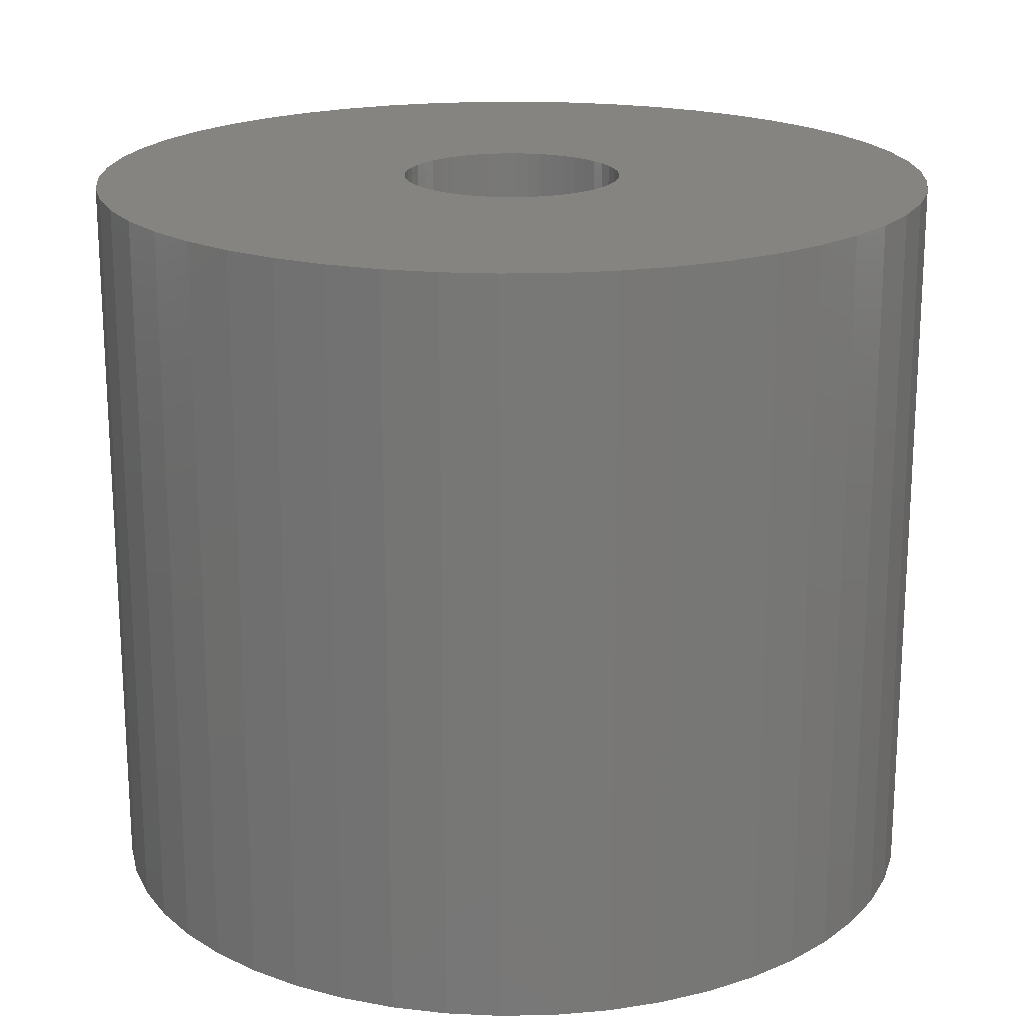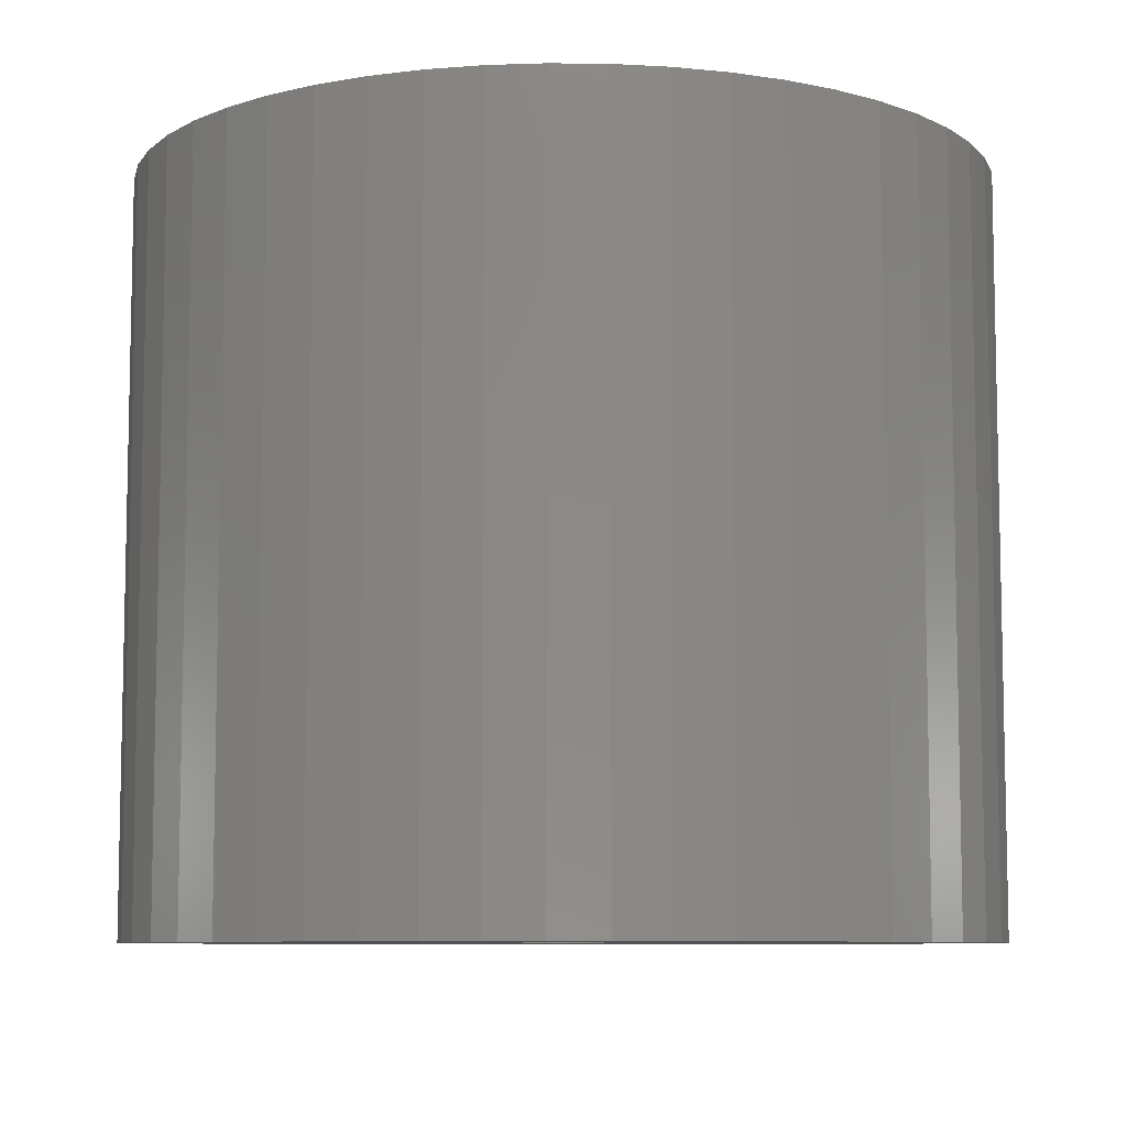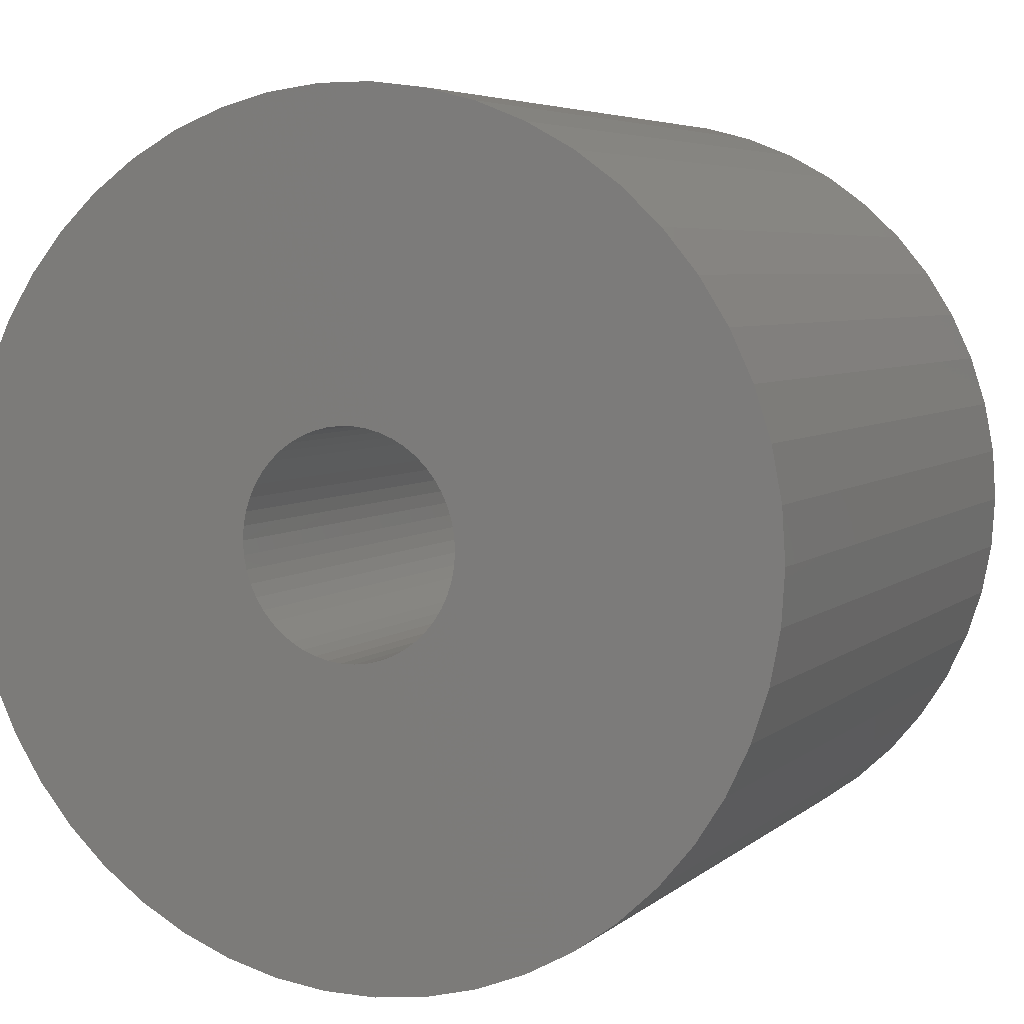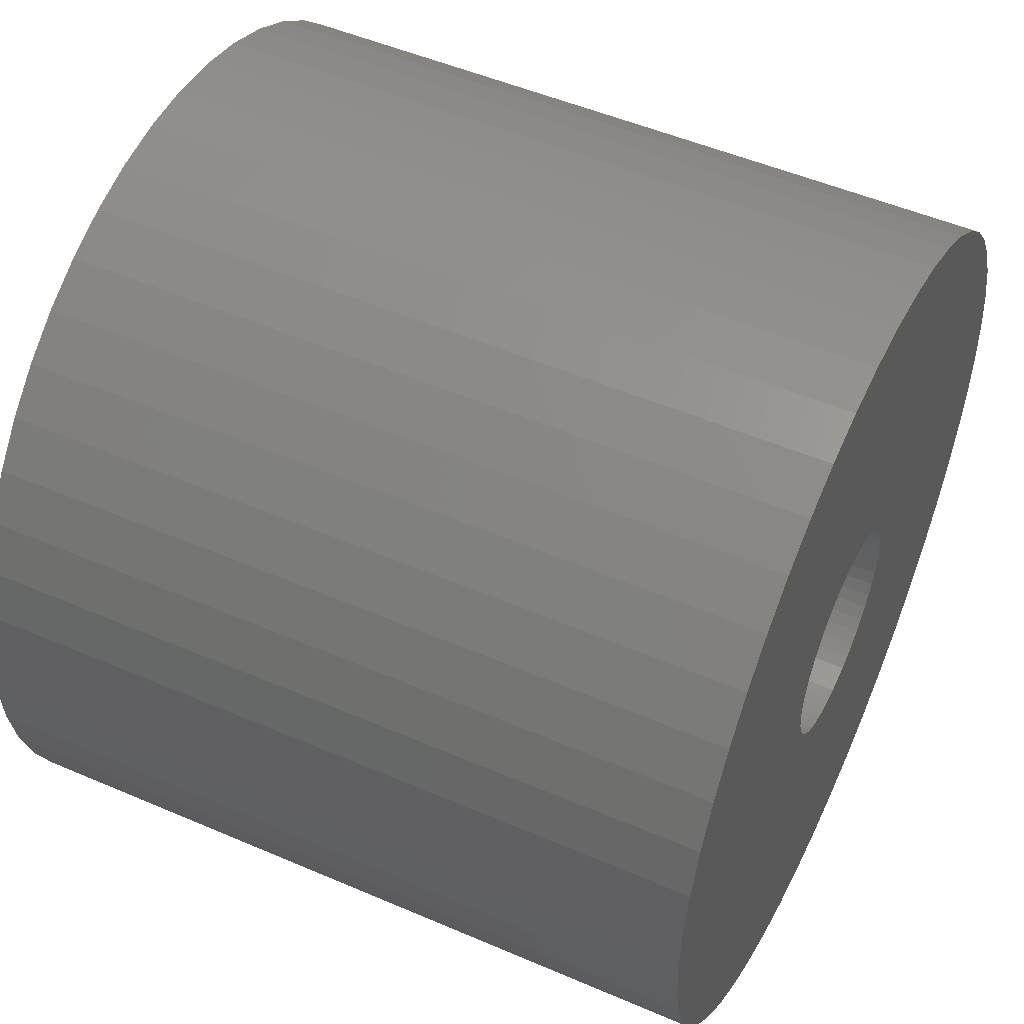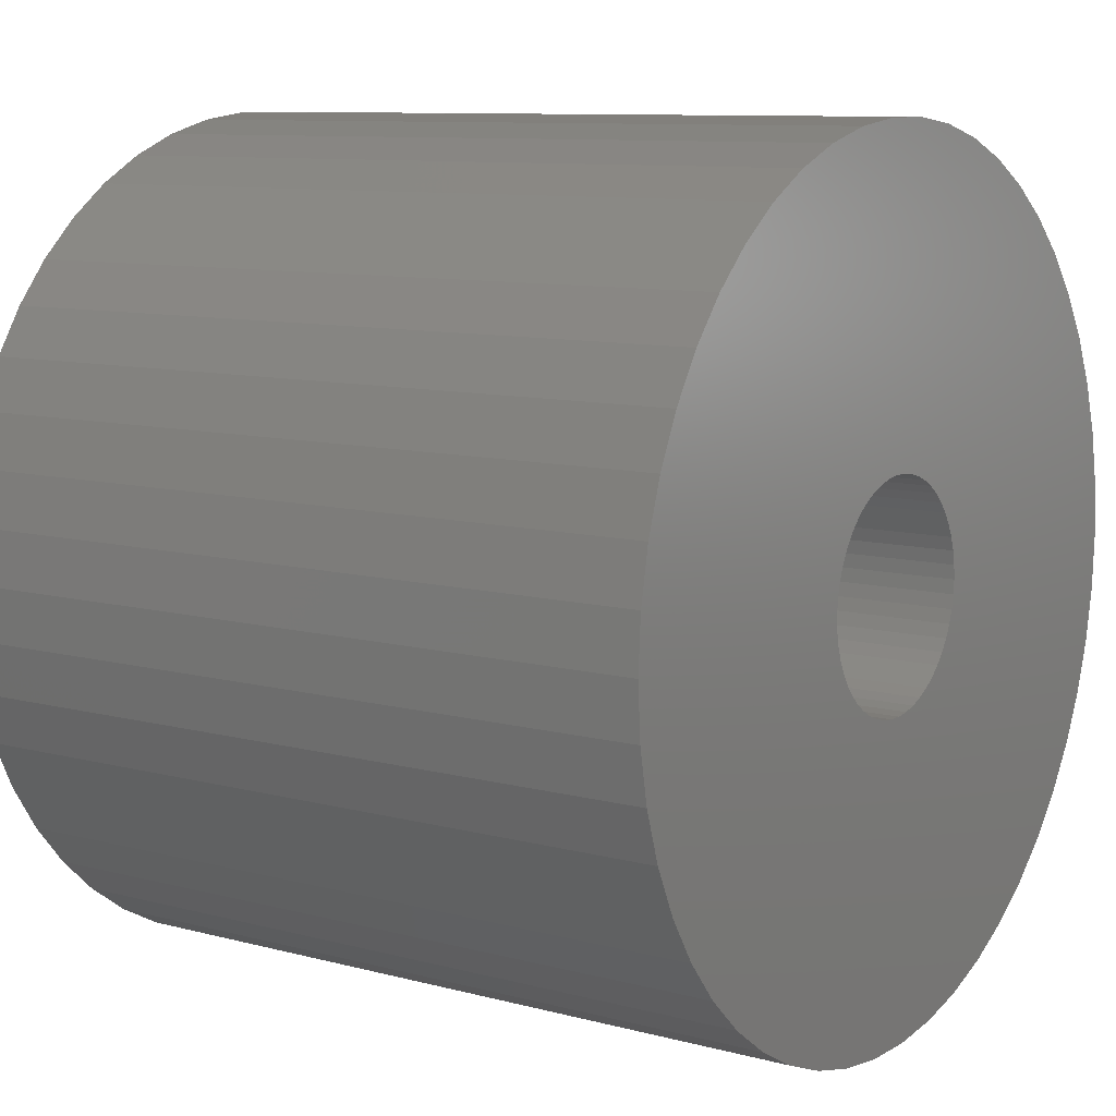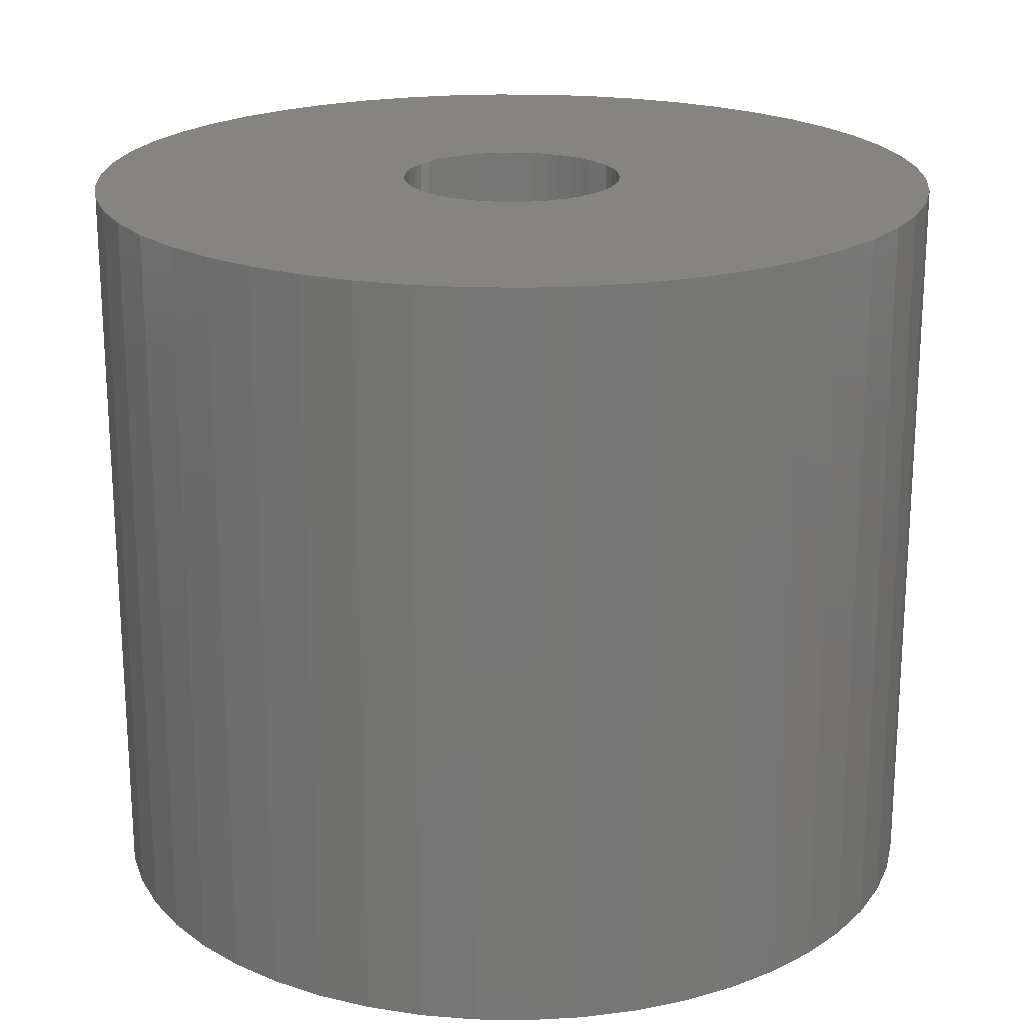
<metadata>
{"format":"stl","ext":"stl","renderer":"f3d","projection":"perspective","resolution":1024,"background":"white","views":[{"elev":19.3,"azim":-66.9,"up":"+Z"},{"elev":-8.0,"azim":127.9,"up":"+Z"},{"elev":5.3,"azim":24.4,"up":"+Y"},{"elev":50.8,"azim":115.2,"up":"+Y"},{"elev":9.6,"azim":124.7,"up":"+Y"},{"elev":20.7,"azim":-149.8,"up":"+Z"}]}
</metadata>
<code>
# stl→obj: 200 verts, 400 faces
v 11.5 0 10
v 11.41 1.441 -10
v 11.41 1.441 10
v 11.5 0 -10
v -11.5 0 -10
v -11.41 1.441 10
v -11.41 1.441 -10
v -11.5 0 10
v 0.7221 11.48 -10
v -0.7221 11.48 10
v 0.7221 11.48 10
v -0.7221 11.48 -10
v -0.7221 -11.48 -10
v 0.7221 -11.48 10
v -0.7221 -11.48 10
v 0.7221 -11.48 -10
v 8.383 -7.872 10
v 9.304 -6.76 -10
v 9.304 -6.76 10
v 8.383 -7.872 -10
v 8.383 7.872 -10
v 7.33 8.861 10
v 8.383 7.872 10
v 7.33 8.861 -10
v -7.33 8.861 -10
v -8.383 7.872 10
v -7.33 8.861 10
v -8.383 7.872 -10
v -3.554 10.94 -10
v -4.896 10.41 10
v -3.554 10.94 10
v -4.896 10.41 -10
v 10.69 4.233 10
v 10.08 5.54 -10
v 10.08 5.54 10
v 10.69 4.233 -10
v 4.896 10.41 -10
v 3.554 10.94 10
v 4.896 10.41 10
v 3.554 10.94 -10
v 6.162 9.71 -10
v 6.162 9.71 10
v -10.69 4.233 -10
v -10.08 5.54 10
v -10.08 5.54 -10
v -10.69 4.233 10
v -9.304 6.76 -10
v -9.304 6.76 10
v 3 0 10
v 2.976 0.376 10
v 11.14 2.86 10
v 11.41 -1.441 10
v 2.906 0.7461 10
v 2.976 -0.376 10
v 2.789 1.104 10
v 11.14 -2.86 10
v 2.629 1.445 10
v 9.304 6.76 10
v 2.906 -0.7461 10
v 2.427 1.763 10
v 10.69 -4.233 10
v 2.187 2.054 10
v 2.789 -1.104 10
v 1.912 2.312 10
v 10.08 -5.54 10
v 1.607 2.533 10
v 2.629 -1.445 10
v 1.277 2.714 10
v 2.427 -1.763 10
v 0.9271 2.853 10
v 2.155 11.3 10
v 0.5621 2.947 10
v 0.1884 2.994 10
v -0.1884 2.994 10
v -0.5621 2.947 10
v -2.155 11.3 10
v -0.9271 2.853 10
v -1.277 2.714 10
v -1.607 2.533 10
v -6.162 9.71 10
v -1.912 2.312 10
v -2.187 2.054 10
v -2.427 1.763 10
v 2.187 -2.054 10
v 7.33 -8.861 10
v 1.912 -2.312 10
v 6.162 -9.71 10
v 1.607 -2.533 10
v 4.896 -10.41 10
v 1.277 -2.714 10
v 3.554 -10.94 10
v 0.9271 -2.853 10
v 2.155 -11.3 10
v 0.5621 -2.947 10
v 0.1884 -2.994 10
v -0.1884 -2.994 10
v -0.5621 -2.947 10
v -2.155 -11.3 10
v -0.9271 -2.853 10
v -3.554 -10.94 10
v -1.277 -2.714 10
v -4.896 -10.41 10
v -1.607 -2.533 10
v -6.162 -9.71 10
v -1.912 -2.312 10
v -7.33 -8.861 10
v -2.187 -2.054 10
v -8.383 -7.872 10
v -2.427 -1.763 10
v -9.304 -6.76 10
v -2.629 -1.445 10
v -10.08 -5.54 10
v -2.789 -1.104 10
v -10.69 -4.233 10
v -2.906 -0.7461 10
v -11.14 -2.86 10
v -2.976 -0.376 10
v -11.41 -1.441 10
v -3 0 10
v -2.629 1.445 10
v -2.789 1.104 10
v -2.906 0.7461 10
v -11.14 2.86 10
v -2.976 0.376 10
v -2.155 11.3 -10
v 3 0 -10
v 11.41 -1.441 -10
v 2.976 -0.376 -10
v 11.14 -2.86 -10
v 2.906 -0.7461 -10
v 10.69 -4.233 -10
v 2.976 0.376 -10
v 2.789 -1.104 -10
v 10.08 -5.54 -10
v 11.14 2.86 -10
v 2.629 -1.445 -10
v 2.906 0.7461 -10
v 2.427 -1.763 -10
v 2.187 -2.054 -10
v 7.33 -8.861 -10
v 2.789 1.104 -10
v 1.912 -2.312 -10
v 6.162 -9.71 -10
v 1.607 -2.533 -10
v 4.896 -10.41 -10
v 2.629 1.445 -10
v 1.277 -2.714 -10
v 3.554 -10.94 -10
v 9.304 6.76 -10
v 2.427 1.763 -10
v 0.9271 -2.853 -10
v 2.155 -11.3 -10
v 0.5621 -2.947 -10
v 0.1884 -2.994 -10
v -0.1884 -2.994 -10
v -0.5621 -2.947 -10
v -2.155 -11.3 -10
v -0.9271 -2.853 -10
v -3.554 -10.94 -10
v -1.277 -2.714 -10
v -4.896 -10.41 -10
v -1.607 -2.533 -10
v -6.162 -9.71 -10
v -1.912 -2.312 -10
v -7.33 -8.861 -10
v -2.187 -2.054 -10
v -8.383 -7.872 -10
v -9.304 -6.76 -10
v -2.427 -1.763 -10
v 2.187 2.054 -10
v 1.912 2.312 -10
v 1.607 2.533 -10
v 1.277 2.714 -10
v 0.9271 2.853 -10
v 2.155 11.3 -10
v 0.5621 2.947 -10
v 0.1884 2.994 -10
v -0.1884 2.994 -10
v -0.5621 2.947 -10
v -0.9271 2.853 -10
v -1.277 2.714 -10
v -1.607 2.533 -10
v -6.162 9.71 -10
v -1.912 2.312 -10
v -2.187 2.054 -10
v -2.427 1.763 -10
v -2.629 1.445 -10
v -2.789 1.104 -10
v -2.906 0.7461 -10
v -11.14 2.86 -10
v -2.976 0.376 -10
v -3 0 -10
v -2.629 -1.445 -10
v -10.08 -5.54 -10
v -2.789 -1.104 -10
v -10.69 -4.233 -10
v -2.906 -0.7461 -10
v -11.14 -2.86 -10
v -2.976 -0.376 -10
v -11.41 -1.441 -10
f 1 2 3
f 2 1 4
f 5 6 7
f 6 5 8
f 9 10 11
f 10 9 12
f 13 14 15
f 14 13 16
f 17 18 19
f 18 17 20
f 21 22 23
f 22 21 24
f 25 26 27
f 26 25 28
f 29 30 31
f 30 29 32
f 33 34 35
f 34 33 36
f 37 38 39
f 38 37 40
f 41 39 42
f 39 41 37
f 43 44 45
f 44 43 46
f 47 26 28
f 26 47 48
f 49 1 3
f 50 3 51
f 1 49 52
f 53 51 33
f 54 52 49
f 55 33 35
f 52 54 56
f 57 35 58
f 59 56 54
f 60 58 23
f 56 59 61
f 62 23 22
f 63 61 59
f 64 22 42
f 61 63 65
f 66 42 39
f 67 65 63
f 68 39 38
f 65 67 19
f 69 19 67
f 3 50 49
f 51 53 50
f 33 55 53
f 35 57 55
f 58 60 57
f 23 62 60
f 70 38 71
f 22 64 62
f 42 66 64
f 39 68 66
f 38 70 68
f 72 71 11
f 71 72 70
f 11 73 72
f 11 74 73
f 10 74 11
f 74 10 75
f 76 75 10
f 75 76 77
f 31 77 76
f 77 31 78
f 30 78 31
f 78 30 79
f 80 79 30
f 79 80 81
f 27 81 80
f 81 27 82
f 26 82 27
f 48 83 26
f 82 26 83
f 19 69 17
f 84 17 69
f 17 84 85
f 86 85 84
f 85 86 87
f 88 87 86
f 87 88 89
f 90 89 88
f 89 90 91
f 92 91 90
f 91 92 93
f 94 93 92
f 93 94 14
f 95 14 94
f 96 14 95
f 15 96 97
f 96 15 14
f 98 97 99
f 100 99 101
f 102 101 103
f 104 103 105
f 97 98 15
f 106 105 107
f 108 107 109
f 110 109 111
f 112 111 113
f 114 113 115
f 116 115 117
f 99 100 98
f 118 117 119
f 83 48 120
f 44 120 48
f 101 102 100
f 120 44 121
f 103 104 102
f 46 121 44
f 105 106 104
f 121 46 122
f 107 108 106
f 123 122 46
f 109 110 108
f 122 123 124
f 111 112 110
f 6 124 123
f 113 114 112
f 124 6 119
f 115 116 114
f 8 119 6
f 117 118 116
f 119 8 118
f 12 76 10
f 76 12 125
f 126 4 127
f 128 127 129
f 4 126 2
f 130 129 131
f 132 2 126
f 133 131 134
f 2 132 135
f 136 134 18
f 137 135 132
f 138 18 20
f 135 137 36
f 139 20 140
f 141 36 137
f 142 140 143
f 36 141 34
f 144 143 145
f 146 34 141
f 147 145 148
f 34 146 149
f 150 149 146
f 127 128 126
f 129 130 128
f 131 133 130
f 134 136 133
f 18 138 136
f 20 139 138
f 151 148 152
f 140 142 139
f 143 144 142
f 145 147 144
f 148 151 147
f 153 152 16
f 152 153 151
f 16 154 153
f 16 155 154
f 13 155 16
f 155 13 156
f 157 156 13
f 156 157 158
f 159 158 157
f 158 159 160
f 161 160 159
f 160 161 162
f 163 162 161
f 162 163 164
f 165 164 163
f 164 165 166
f 167 166 165
f 168 169 167
f 166 167 169
f 149 150 21
f 170 21 150
f 21 170 24
f 171 24 170
f 24 171 41
f 172 41 171
f 41 172 37
f 173 37 172
f 37 173 40
f 174 40 173
f 40 174 175
f 176 175 174
f 175 176 9
f 177 9 176
f 178 9 177
f 12 178 179
f 178 12 9
f 125 179 180
f 29 180 181
f 32 181 182
f 183 182 184
f 179 125 12
f 25 184 185
f 28 185 186
f 47 186 187
f 45 187 188
f 43 188 189
f 190 189 191
f 180 29 125
f 7 191 192
f 169 168 193
f 194 193 168
f 181 32 29
f 193 194 195
f 182 183 32
f 196 195 194
f 184 25 183
f 195 196 197
f 185 28 25
f 198 197 196
f 186 47 28
f 197 198 199
f 187 45 47
f 200 199 198
f 188 43 45
f 199 200 192
f 189 190 43
f 5 192 200
f 191 7 190
f 192 5 7
f 51 36 33
f 36 51 135
f 3 135 51
f 135 3 2
f 58 21 23
f 21 58 149
f 35 149 58
f 149 35 34
f 40 71 38
f 71 40 175
f 175 11 71
f 11 175 9
f 24 42 22
f 42 24 41
f 45 48 47
f 48 45 44
f 190 46 43
f 46 190 123
f 7 123 190
f 123 7 6
f 32 80 30
f 80 32 183
f 183 27 80
f 27 183 25
f 125 31 76
f 31 125 29
f 52 4 1
f 4 52 127
f 194 114 196
f 114 194 112
f 145 87 89
f 87 145 143
f 61 129 56
f 129 61 131
f 159 98 100
f 98 159 157
f 198 118 200
f 118 198 116
f 200 8 5
f 8 200 118
f 196 116 198
f 116 196 114
f 140 17 85
f 17 140 20
f 148 89 91
f 89 148 145
f 152 91 93
f 91 152 148
f 16 93 14
f 93 16 152
f 19 134 65
f 134 19 18
f 56 127 52
f 127 56 129
f 157 15 98
f 15 157 13
f 161 100 102
f 100 161 159
f 167 110 168
f 110 167 108
f 167 106 108
f 106 167 165
f 143 85 87
f 85 143 140
f 65 131 61
f 131 65 134
f 168 112 194
f 112 168 110
f 163 102 104
f 102 163 161
f 165 104 106
f 104 165 163
f 126 50 132
f 50 126 49
f 119 191 124
f 191 119 192
f 178 73 74
f 73 178 177
f 154 96 95
f 96 154 155
f 171 62 64
f 62 171 170
f 185 81 82
f 81 185 184
f 181 77 78
f 77 181 180
f 138 67 136
f 67 138 69
f 141 57 146
f 57 141 55
f 132 53 137
f 53 132 50
f 174 68 70
f 68 174 173
f 176 70 72
f 70 176 174
f 172 64 66
f 64 172 171
f 121 187 120
f 187 121 188
f 122 188 121
f 188 122 189
f 180 75 77
f 75 180 179
f 153 95 94
f 95 153 154
f 147 92 90
f 92 147 151
f 137 55 141
f 55 137 53
f 150 62 170
f 62 150 60
f 146 60 150
f 60 146 57
f 177 72 73
f 72 177 176
f 173 66 68
f 66 173 172
f 120 186 83
f 186 120 187
f 83 185 82
f 185 83 186
f 124 189 122
f 189 124 191
f 182 78 79
f 78 182 181
f 184 79 81
f 79 184 182
f 179 74 75
f 74 179 178
f 139 86 84
f 86 139 142
f 130 54 128
f 54 130 59
f 136 63 133
f 63 136 67
f 139 69 138
f 69 139 84
f 128 49 126
f 49 128 54
f 156 99 97
f 99 156 158
f 164 107 105
f 107 164 166
f 109 193 111
f 193 109 169
f 113 197 115
f 197 113 195
f 117 192 119
f 192 117 199
f 151 94 92
f 94 151 153
f 142 88 86
f 88 142 144
f 144 90 88
f 90 144 147
f 133 59 130
f 59 133 63
f 155 97 96
f 97 155 156
f 158 101 99
f 101 158 160
f 162 105 103
f 105 162 164
f 107 169 109
f 169 107 166
f 111 195 113
f 195 111 193
f 115 199 117
f 199 115 197
f 160 103 101
f 103 160 162

</code>
